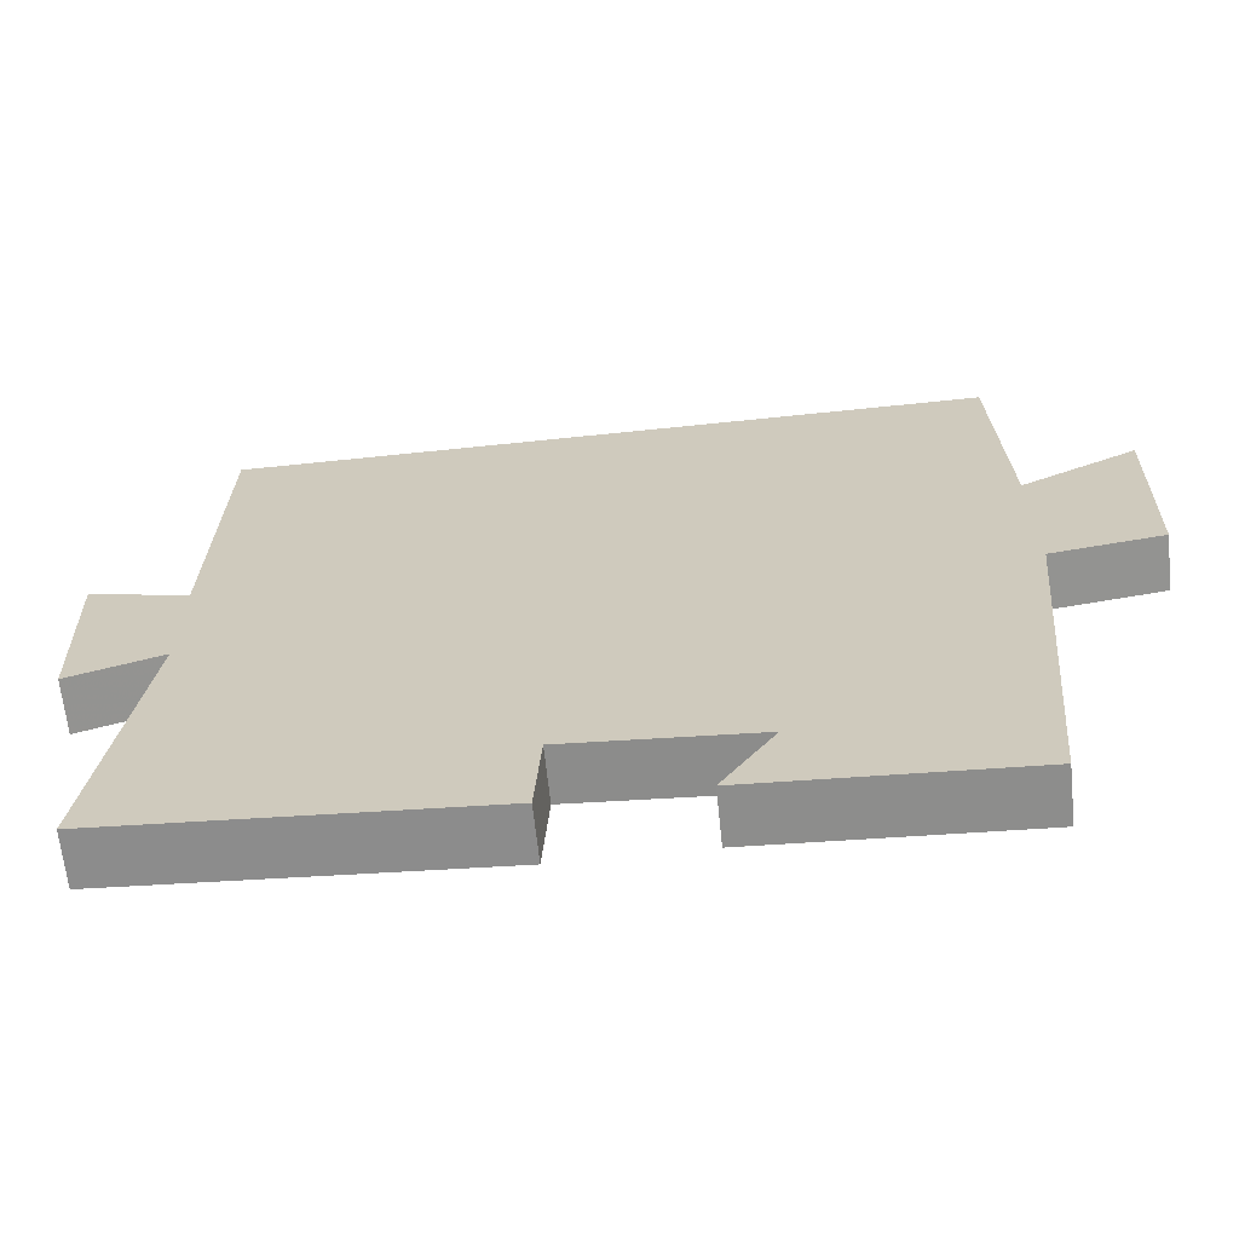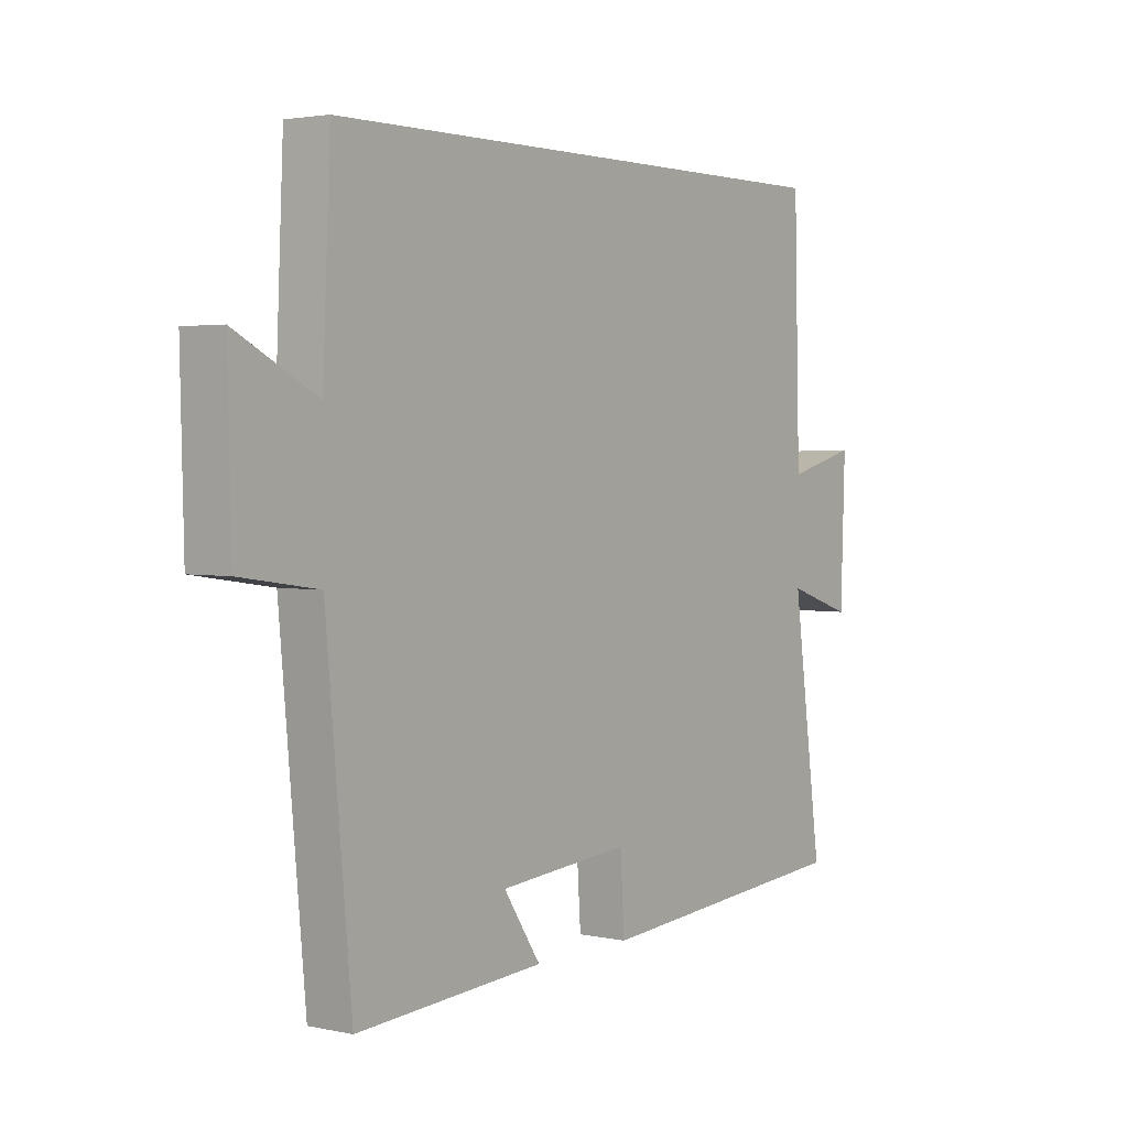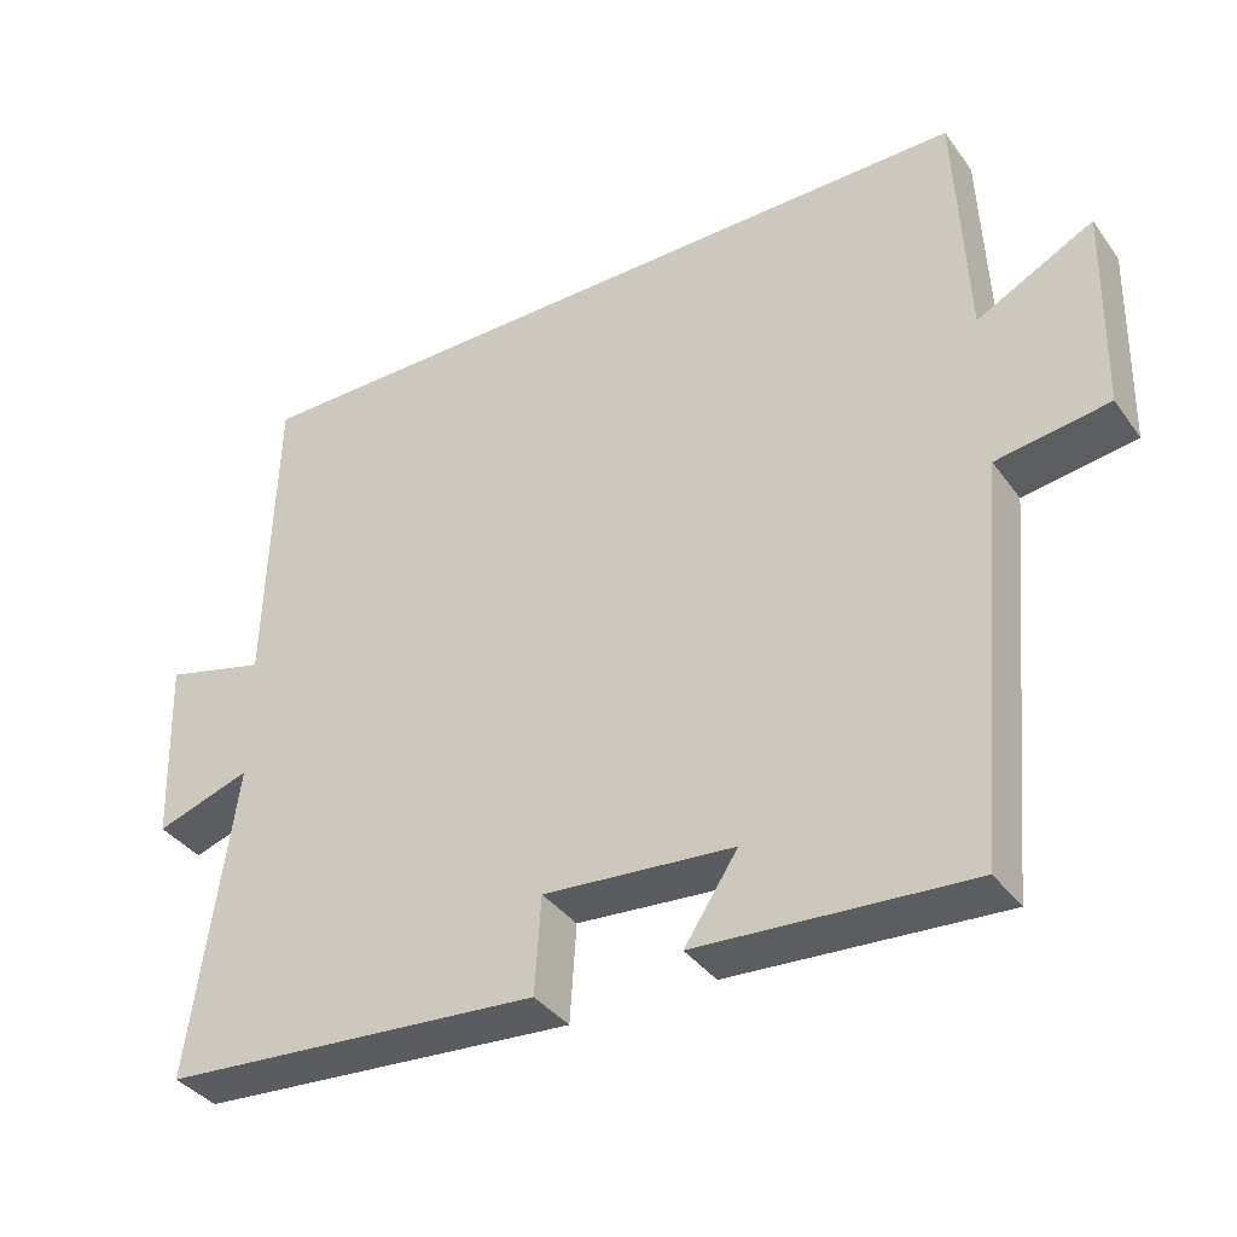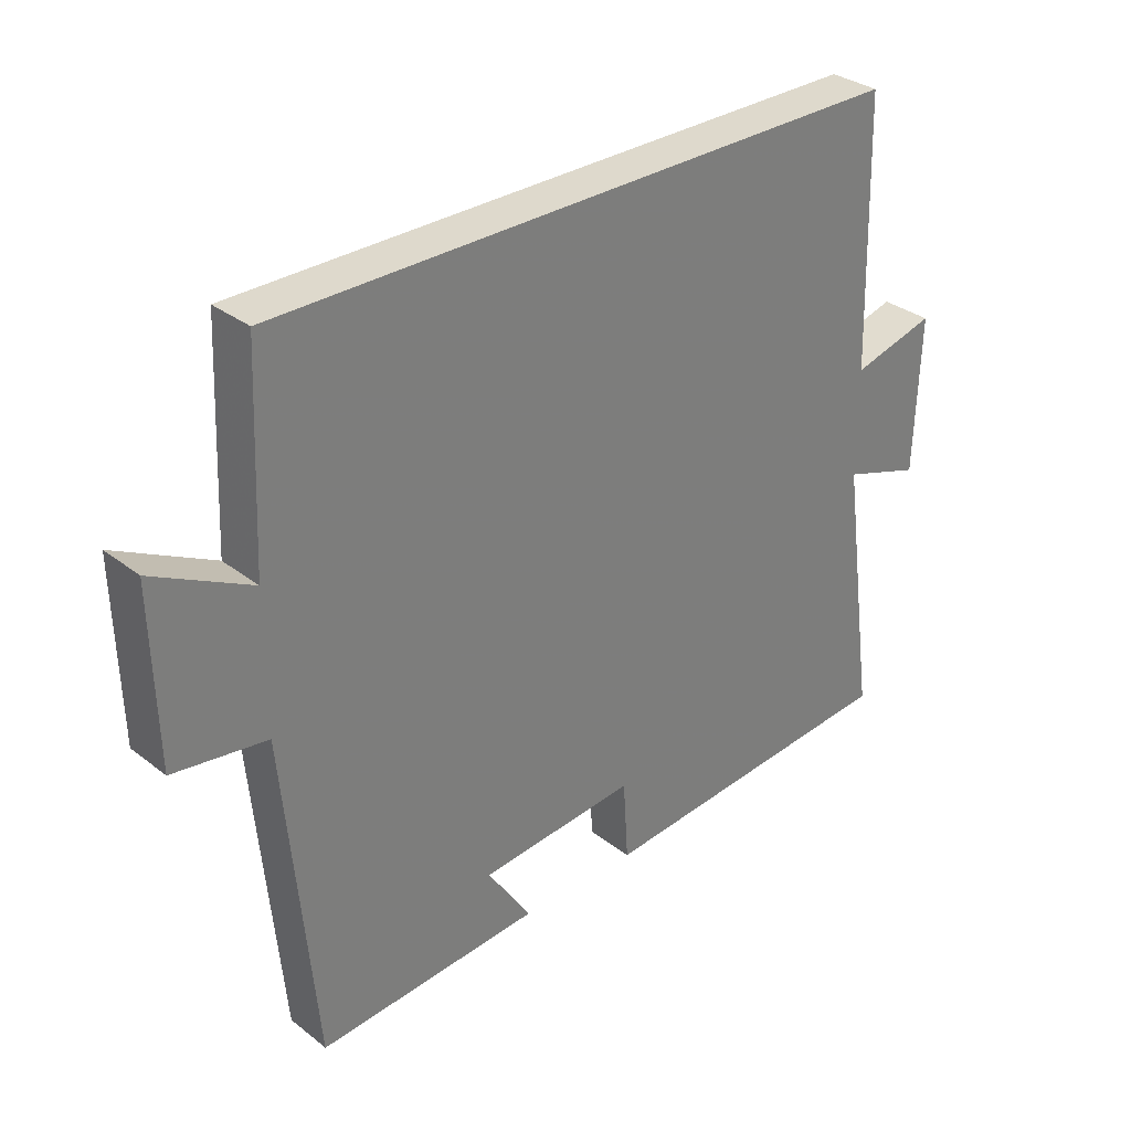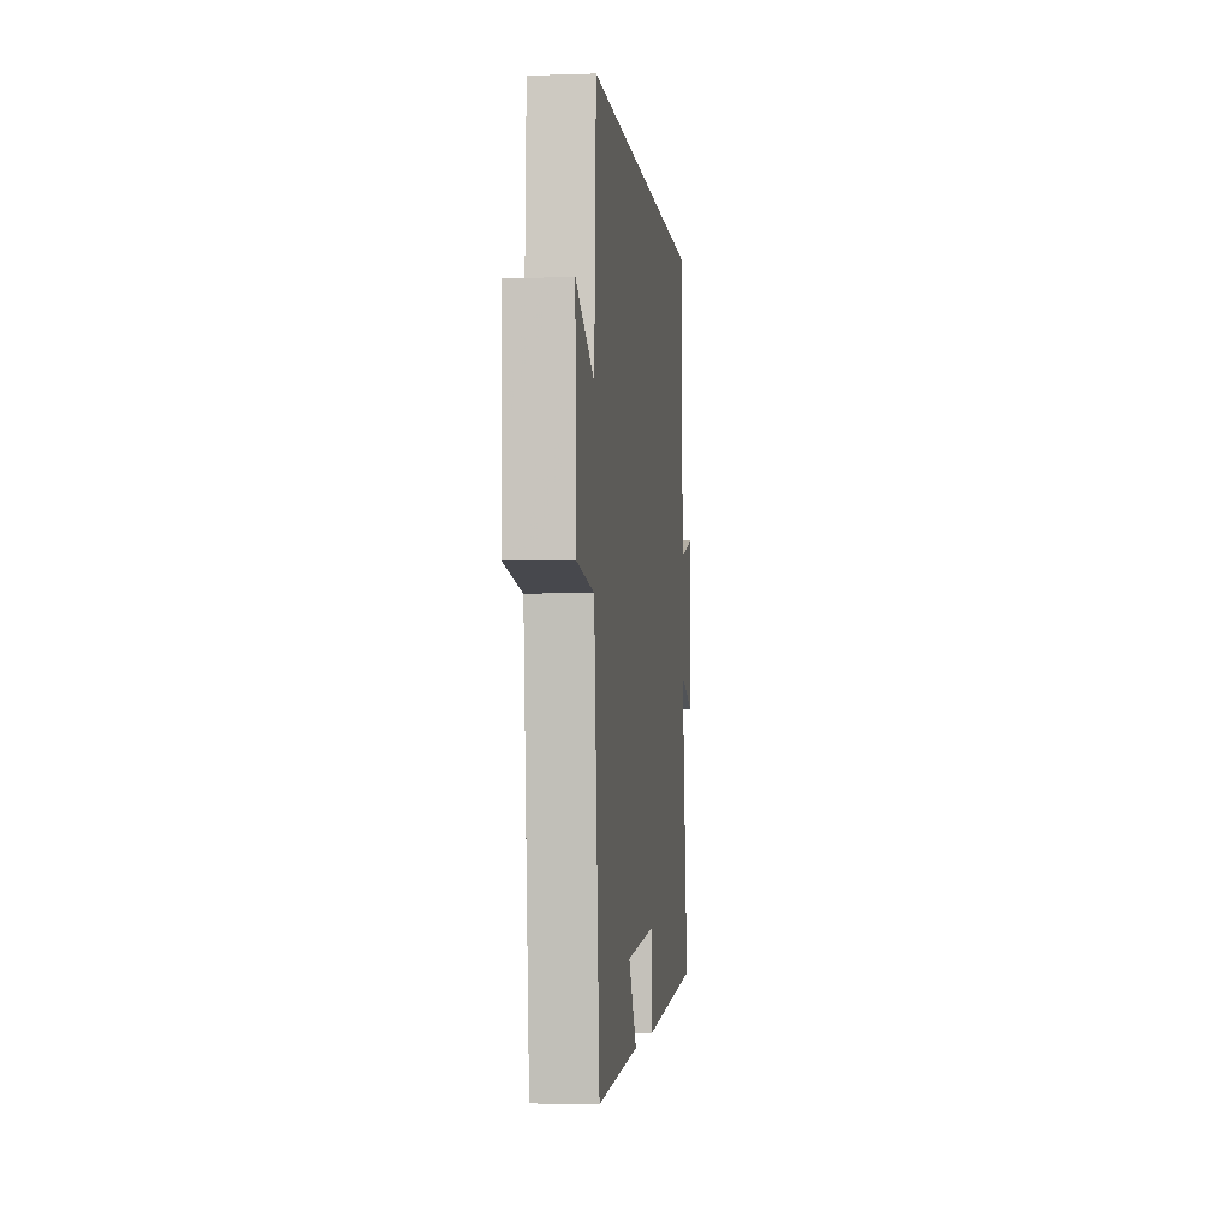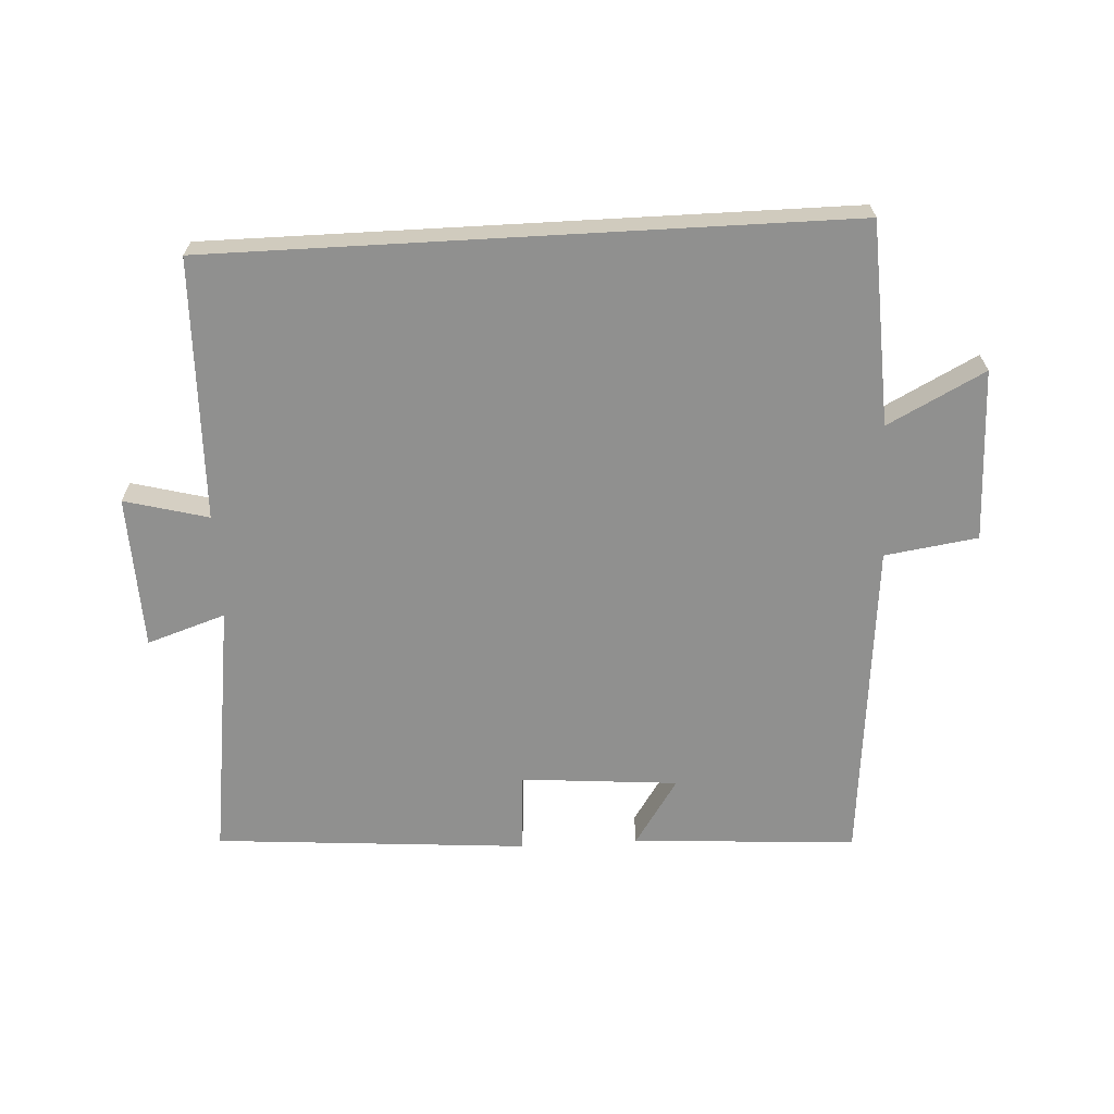
<metadata>
{"format":"obj","ext":"obj","renderer":"f3d","projection":"perspective","resolution":1024,"background":"white","views":[{"elev":-65.3,"azim":6.0,"up":"+Z"},{"elev":2.7,"azim":126.6,"up":"+Z"},{"elev":-37.4,"azim":31.6,"up":"+Z"},{"elev":32.1,"azim":137.2,"up":"+Z"},{"elev":-3.5,"azim":96.4,"up":"+Z"},{"elev":-65.6,"azim":3.2,"up":"+Y"}]}
</metadata>
<code>
v -0.555 0.07 -0.463
v -0.5 0.07 -0.064
v -0.621 0.07 -0.104
v -0.629 0.07 0.132
v -0.5 0.07 0.098
v -0.489 0.07 0.5
v 0.486 0.07 0.5
v 0.5 0.07 0.188
v 0.649 0.07 0.265
v 0.643 0.07 0.001
v 0.5 0.07 -0.02
v 0.454 0.07 -0.522
v 0.109 0.07 -0.5
v 0.177 0.07 -0.397
v -0.065 0.07 -0.377
v -0.073 0.07 -0.5
v -0.555 0 -0.463
v -0.5 0 -0.064
v -0.621 0 -0.104
v -0.629 0 0.132
v -0.5 0 0.098
v -0.489 0 0.5
v 0.486 0 0.5
v 0.5 0 0.188
v 0.649 0 0.265
v 0.643 0 0.001
v 0.5 0 -0.02
v 0.454 0 -0.522
v 0.109 0 -0.5
v 0.177 0 -0.397
v -0.065 0 -0.377
v -0.073 0 -0.5
f 15 16 1 2
f 14 15 2
f 11 12 13 14
f 11 14 2
f 8 9 10 11
f 8 11 2
f 7 8 2
f 6 7 2
f 5 6 2
f 2 3 4 5
f 18 17 32 31
f 18 31 30
f 30 29 28 27
f 18 30 27
f 27 26 25 24
f 18 27 24
f 18 24 23
f 18 23 22
f 18 22 21
f 21 20 19 18
f 1 17 18 2
f 2 18 19 3
f 3 19 20 4
f 4 20 21 5
f 5 21 22 6
f 6 22 23 7
f 7 23 24 8
f 8 24 25 9
f 9 25 26 10
f 10 26 27 11
f 11 27 28 12
f 12 28 29 13
f 13 29 30 14
f 14 30 31 15
f 15 31 32 16
f 16 32 17 1

</code>
